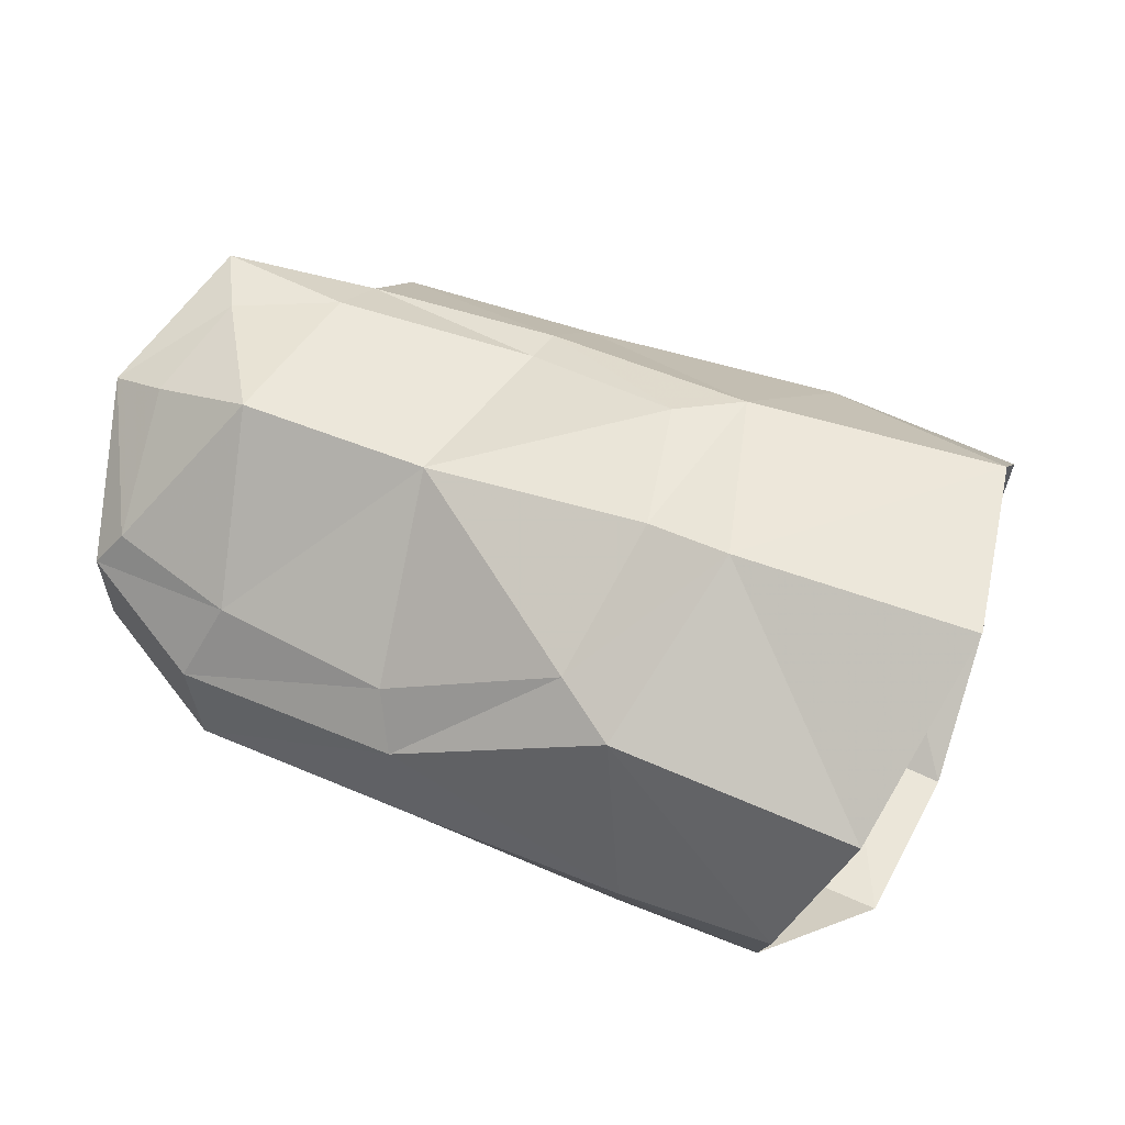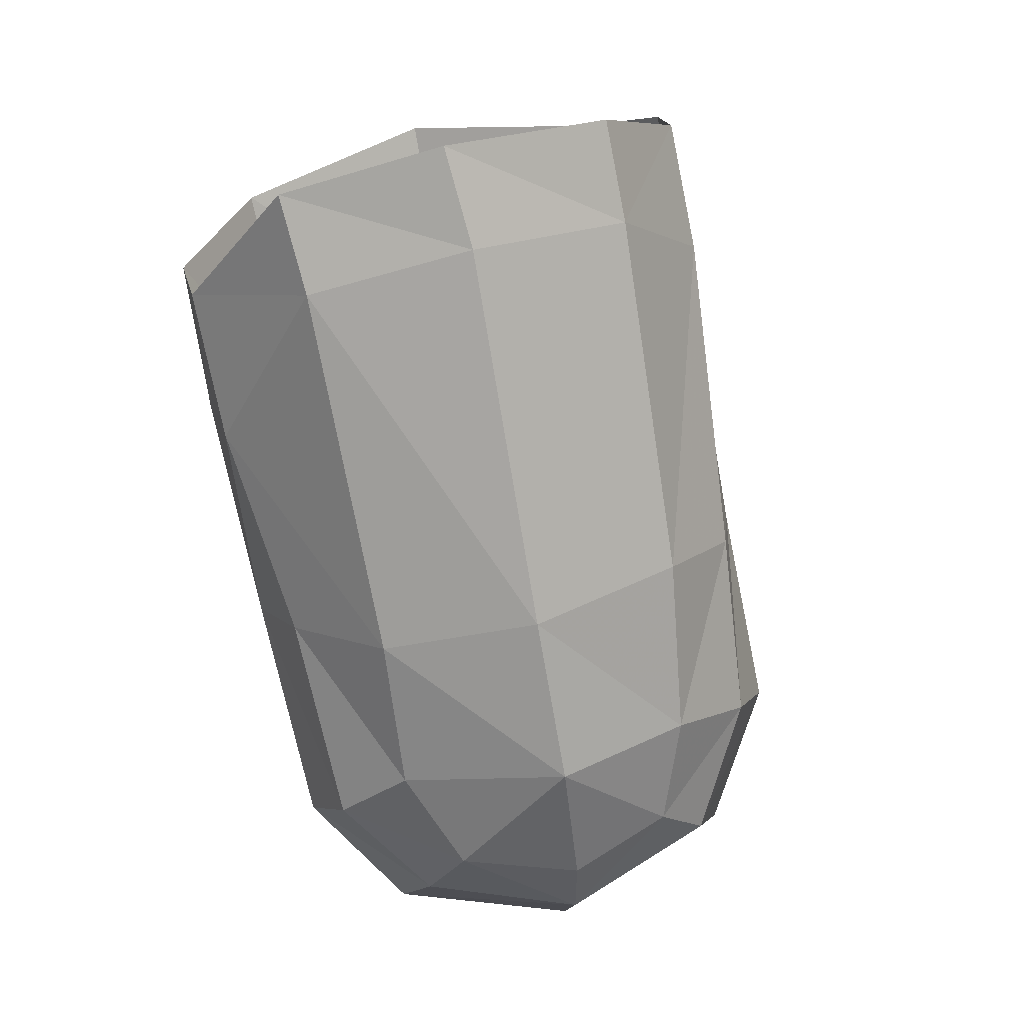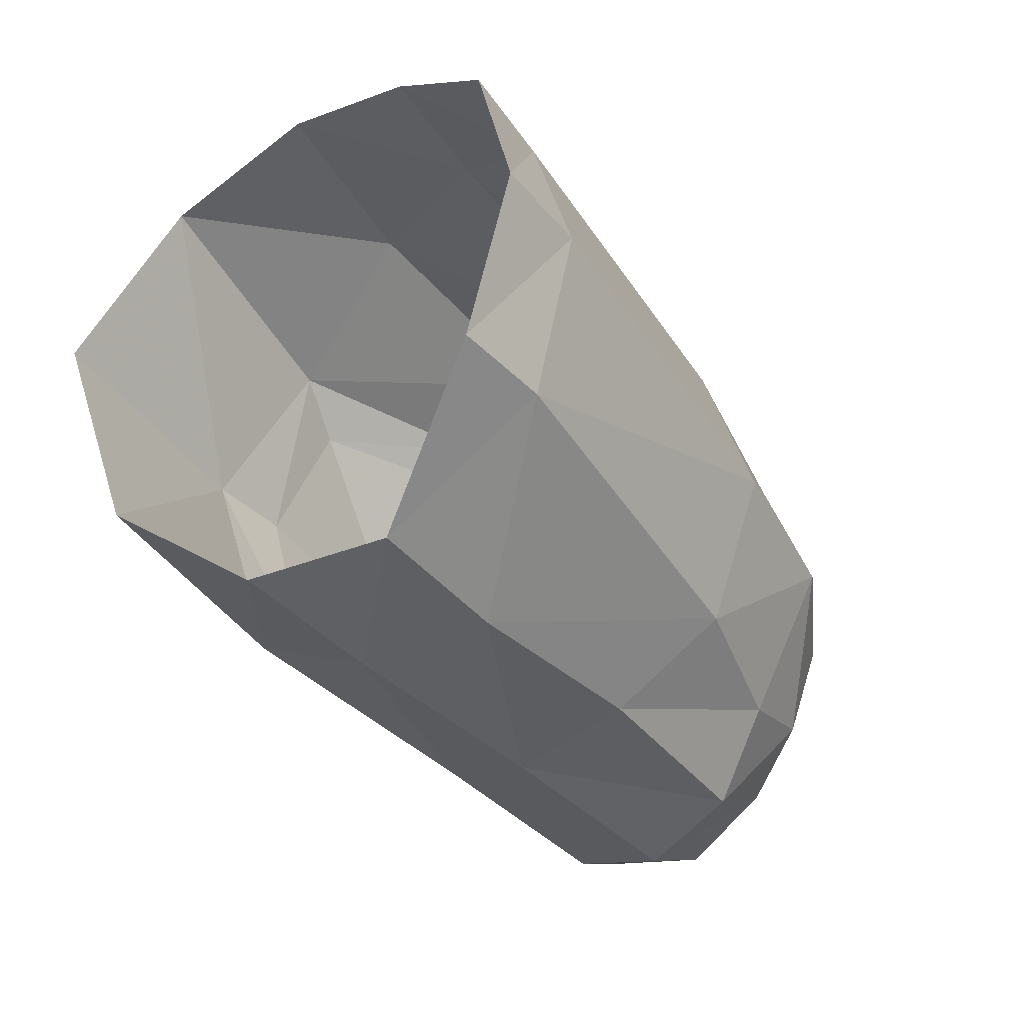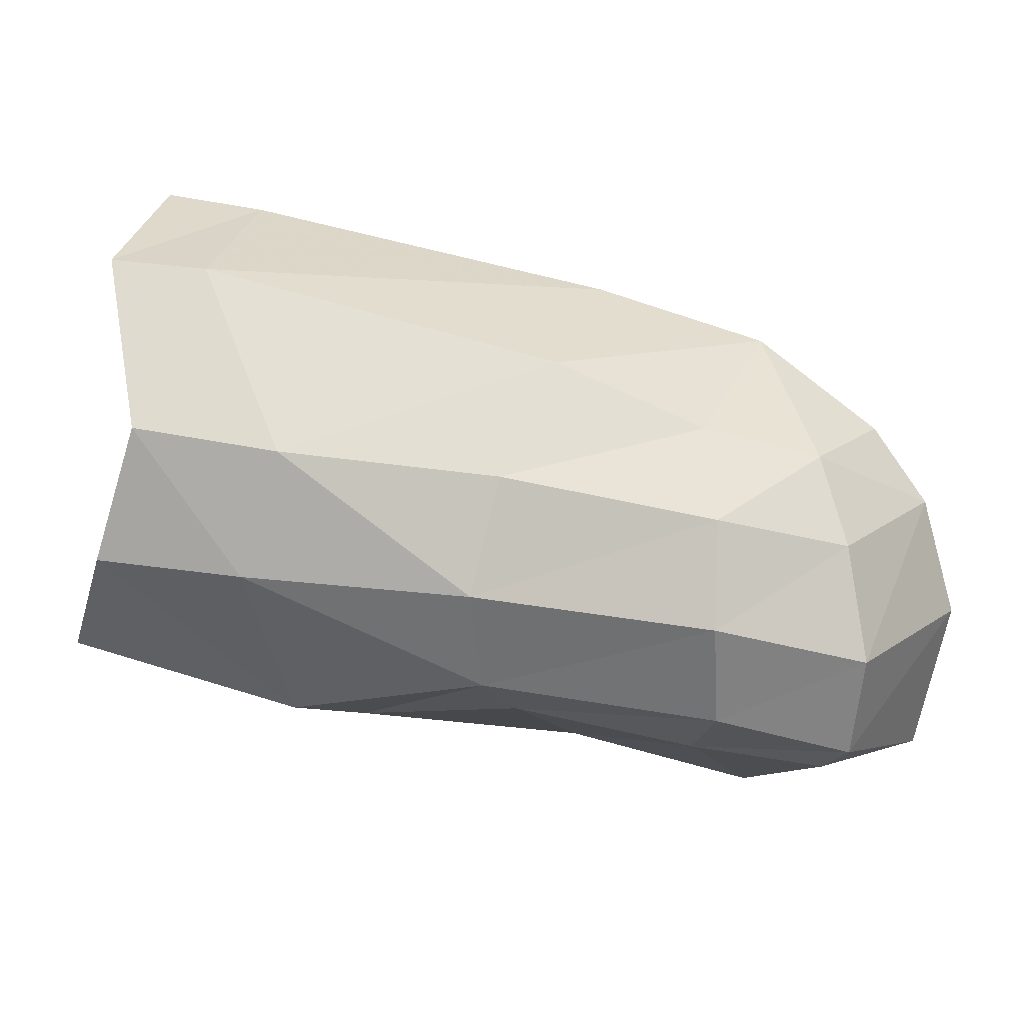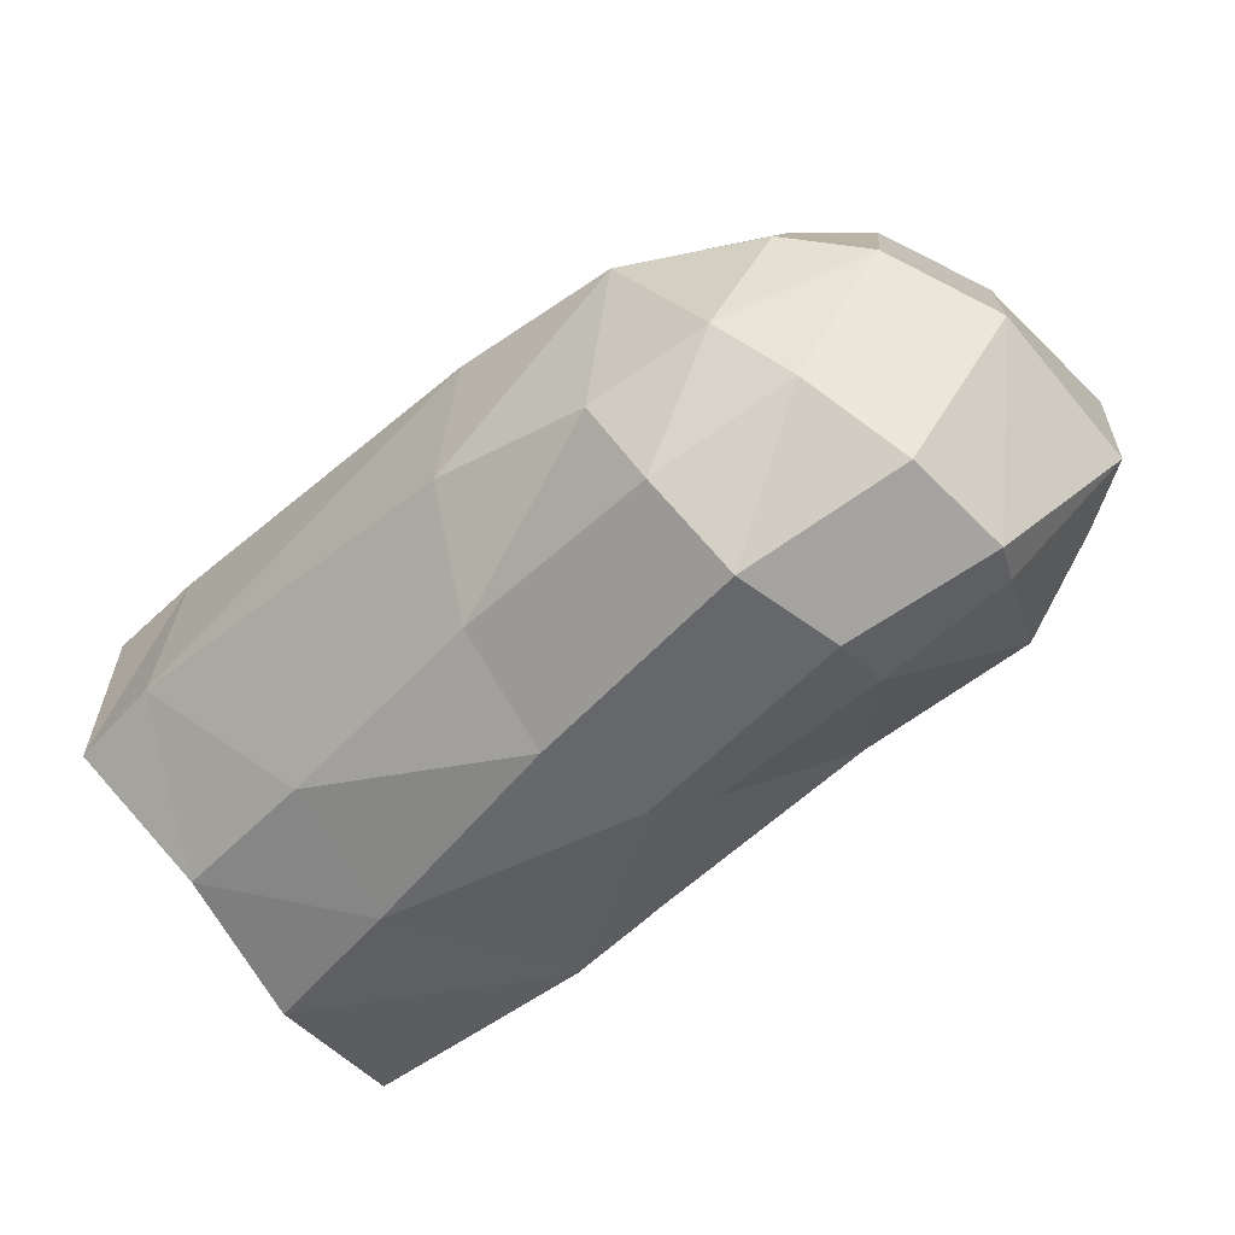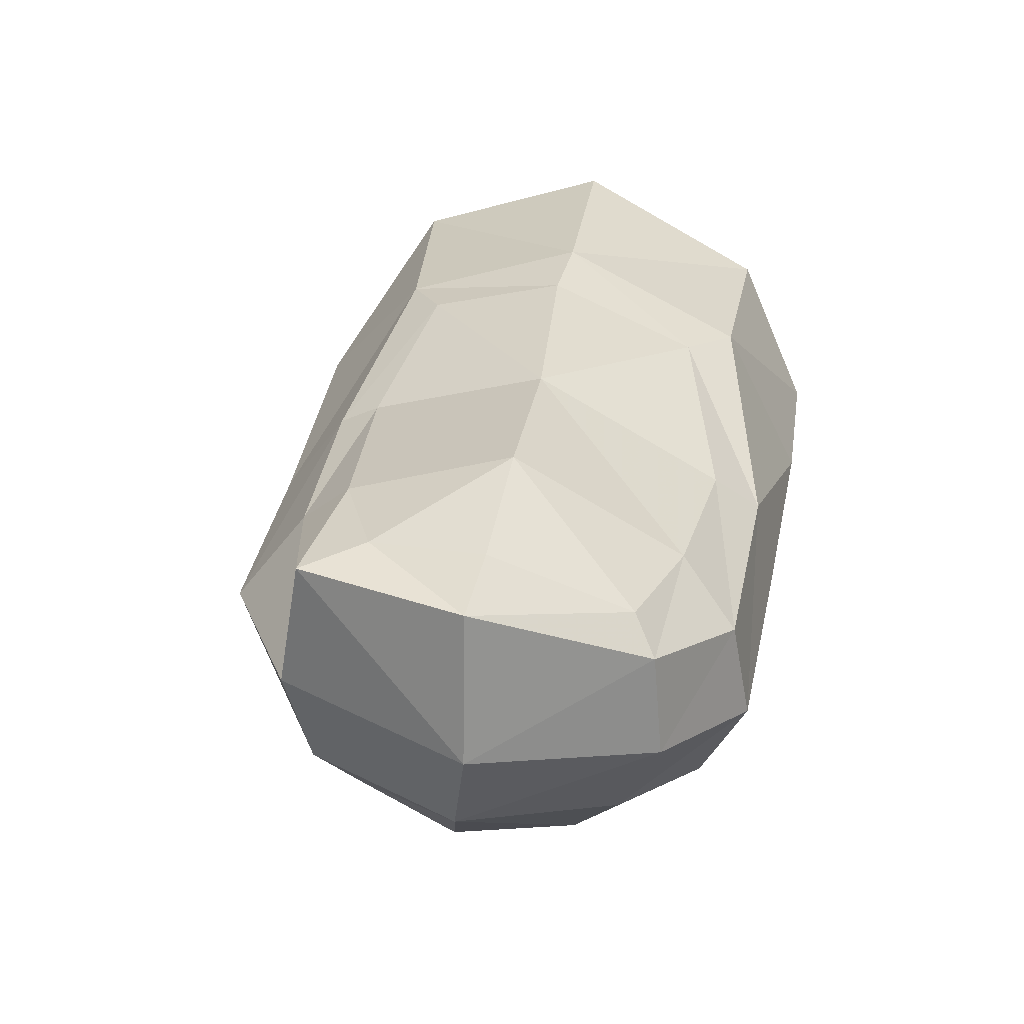
<metadata>
{"format":"obj","ext":"obj","renderer":"f3d","projection":"perspective","resolution":1024,"background":"white","views":[{"elev":65.0,"azim":-140.1,"up":"+Y"},{"elev":-74.9,"azim":-61.3,"up":"+Y"},{"elev":-19.9,"azim":-58.5,"up":"+Z"},{"elev":-65.4,"azim":-8.5,"up":"+Z"},{"elev":-68.8,"azim":41.8,"up":"+Z"},{"elev":25.4,"azim":116.7,"up":"+Y"}]}
</metadata>
<code>
v -0.001096 0.004948 -0.006116
v -0.000345 0.007561 -0.000578
v 0.002149 0.006096 0.004412
v 0.002669 0.002339 0.006606
v 0.002713 -0.001197 0.006779
v -0.00043 0.001001 -0.008407
v 0.000149 -0.00285 -0.007797
v -0.001325 -0.006103 -0.003624
v 0.003651 0.000259 -0.009732
v 0.005515 0.005039 -0.00809
v 0.01989 0.00333 -0.001053
v 0.01473 0.003949 0.000761
v 0.01452 0.004515 -0.000366
v 0.01981 0.004474 -0.002489
v 0.008623 0.006093 0.001555
v 0.009976 0.006233 2.7e-05
v 0.008177 0.006837 -0.003266
v 0.01392 0.006165 -0.005501
v 0.01165 0.002978 -0.01013
v 0.01651 0.002883 -0.01113
v 0.01894 0.006008 -0.007132
v 0.007537 0.005278 -0.00747
v 0.02215 0.004314 -0.004479
v 0.02356 0.003856 -0.0031
v 0.005937 0.007173 -0.002727
v 0.007889 0.002607 0.005052
v 0.01492 0.001522 0.002622
v 0.0204 0.000722 0.000907
v 0.02327 0.000139 -0.002262
v 0.01444 -0.002339 0.002423
v 0.01942 -0.002342 0.000399
v 0.02216 -0.002773 -0.002469
v 0.01356 -0.005079 0.00085
v 0.01813 -0.004819 -0.001246
v 0.004078 -0.004785 0.004321
v 0.006198 -0.001272 0.005713
v 0.02068 -0.004324 -0.003139
v 0.0234 0.003549 -0.007976
v 0.02354 -0.000774 -0.007981
v 0.02175 0.004502 -0.007755
v 0.01055 0.001868 -0.01109
v 0.01671 0.001083 -0.01279
v 0.009831 -0.000895 -0.0114
v 0.01614 -0.001714 -0.01308
v 0.02059 0.001915 -0.01206
v 0.02014 0.002902 -0.01128
v 0.001317 -0.004734 0.00519
v -0.000357 -0.006766 0.001039
v 0.002456 -0.006915 0.000383
v 0.01262 -0.007118 -0.003153
v 0.001417 -0.006456 -0.004278
v 0.004201 -0.003266 -0.009002
v 0.01018 -0.003873 -0.01005
v 0.01137 -0.006346 -0.007505
v 0.01587 -0.004175 -0.01162
v 0.01543 -0.005666 -0.009122
v 0.01719 -0.006801 -0.004718
v 0.01959 -0.003526 -0.01069
v 0.02043 -0.000939 -0.01224
v 0.0223 -0.003565 -0.007026
v 0.01869 -0.00525 -0.008958
v 0.02063 -0.005179 -0.006115
f 9 6 10
f 10 6 1
f 14 13 11
f 11 13 12
f 13 16 12
f 12 16 15
f 13 18 16
f 16 18 17
f 21 20 18
f 18 20 19
f 19 22 18
f 18 22 17
f 21 18 14
f 14 18 13
f 11 24 14
f 14 24 23
f 25 15 17
f 17 15 16
f 2 3 25
f 25 3 15
f 15 3 26
f 26 3 4
f 12 15 27
f 27 15 26
f 11 12 28
f 28 12 27
f 17 22 25
f 25 22 10
f 2 25 1
f 1 25 10
f 24 11 29
f 29 11 28
f 30 31 27
f 27 31 28
f 31 32 28
f 28 32 29
f 33 34 30
f 30 34 31
f 30 36 33
f 33 36 35
f 32 31 37
f 37 31 34
f 27 26 30
f 30 26 36
f 5 36 4
f 4 36 26
f 29 39 24
f 24 39 38
f 24 38 23
f 23 38 40
f 10 22 41
f 41 22 19
f 20 42 19
f 19 42 41
f 43 9 41
f 41 9 10
f 42 44 41
f 41 44 43
f 42 20 45
f 45 20 46
f 40 38 46
f 46 38 45
f 47 48 35
f 35 48 49
f 35 49 33
f 33 49 50
f 51 49 8
f 8 49 48
f 36 5 35
f 35 5 47
f 52 51 7
f 7 51 8
f 6 9 7
f 7 9 52
f 9 43 52
f 52 43 53
f 53 54 52
f 52 54 51
f 55 56 53
f 53 56 54
f 54 50 51
f 51 50 49
f 50 54 57
f 57 54 56
f 44 55 43
f 43 55 53
f 55 44 58
f 58 44 59
f 62 61 60
f 60 61 58
f 56 55 61
f 61 55 58
f 58 59 60
f 60 59 39
f 38 39 45
f 45 39 59
f 44 42 59
f 59 42 45
f 57 34 50
f 50 34 33
f 62 37 57
f 57 37 34
f 62 57 61
f 61 57 56
f 32 37 60
f 60 37 62
f 39 29 60
f 60 29 32
f 40 21 23
f 23 21 14
f 20 21 46
f 46 21 40

</code>
